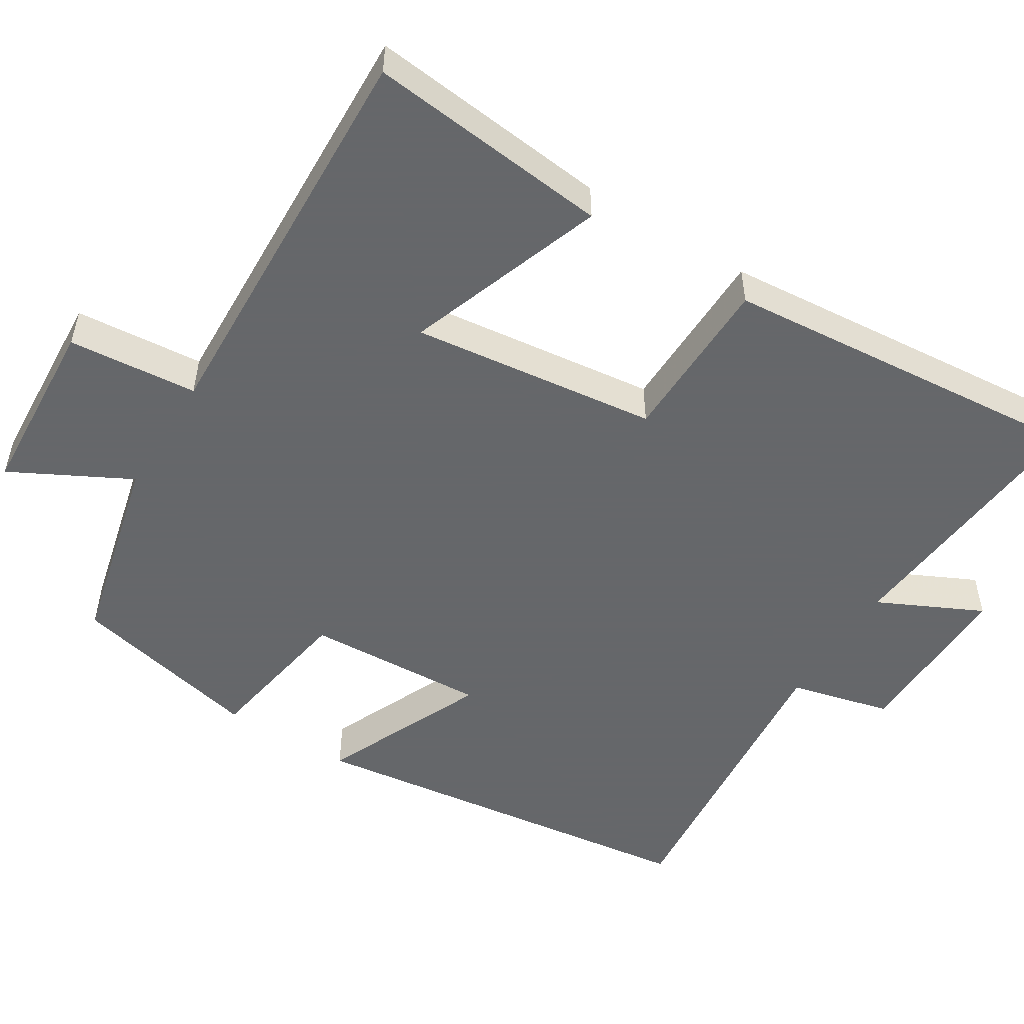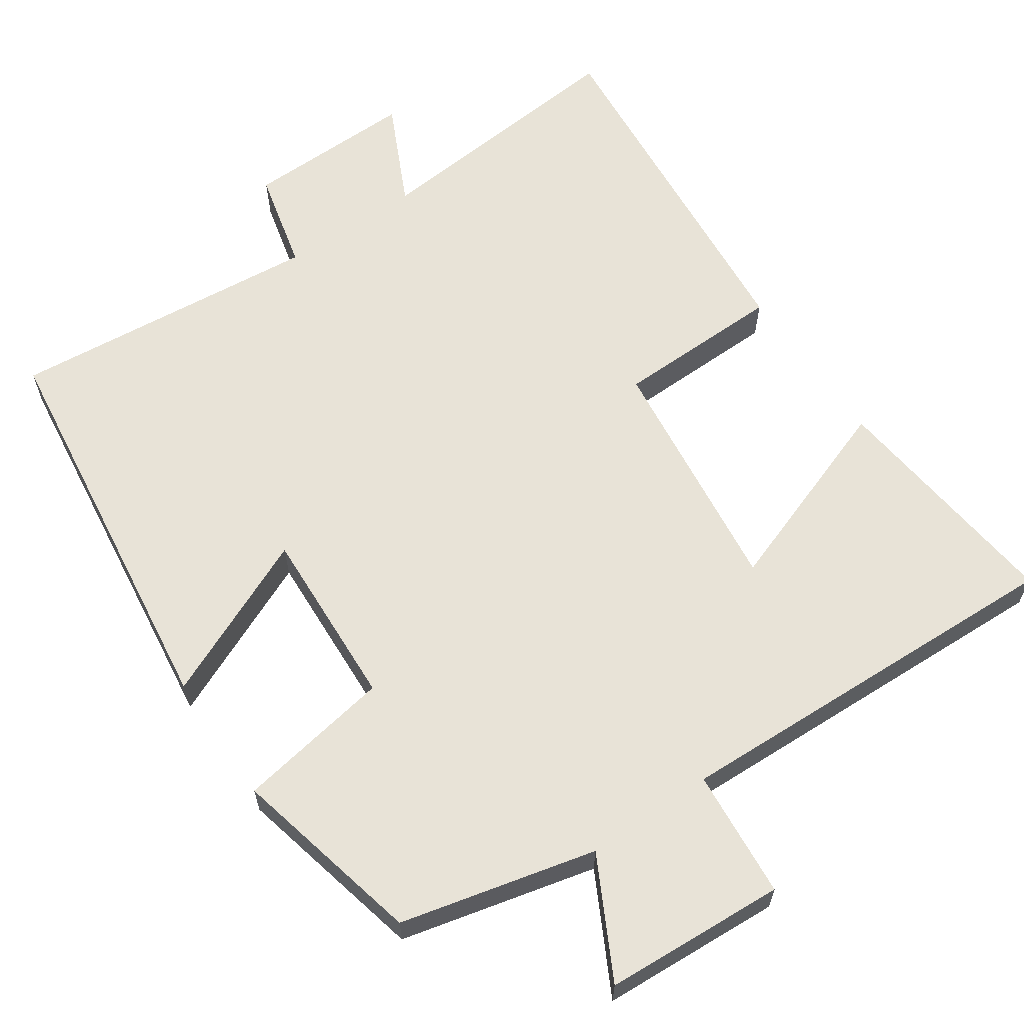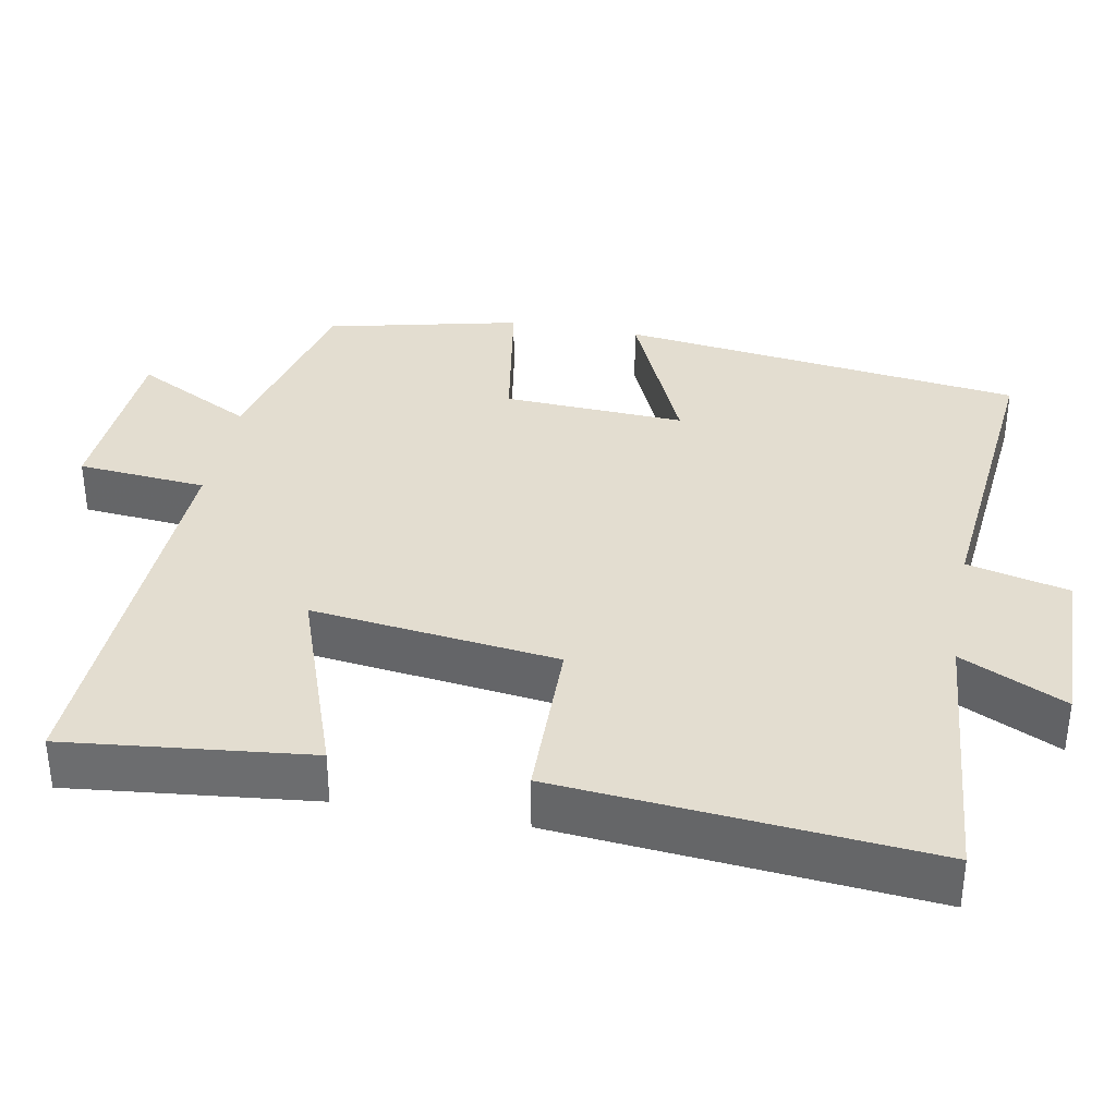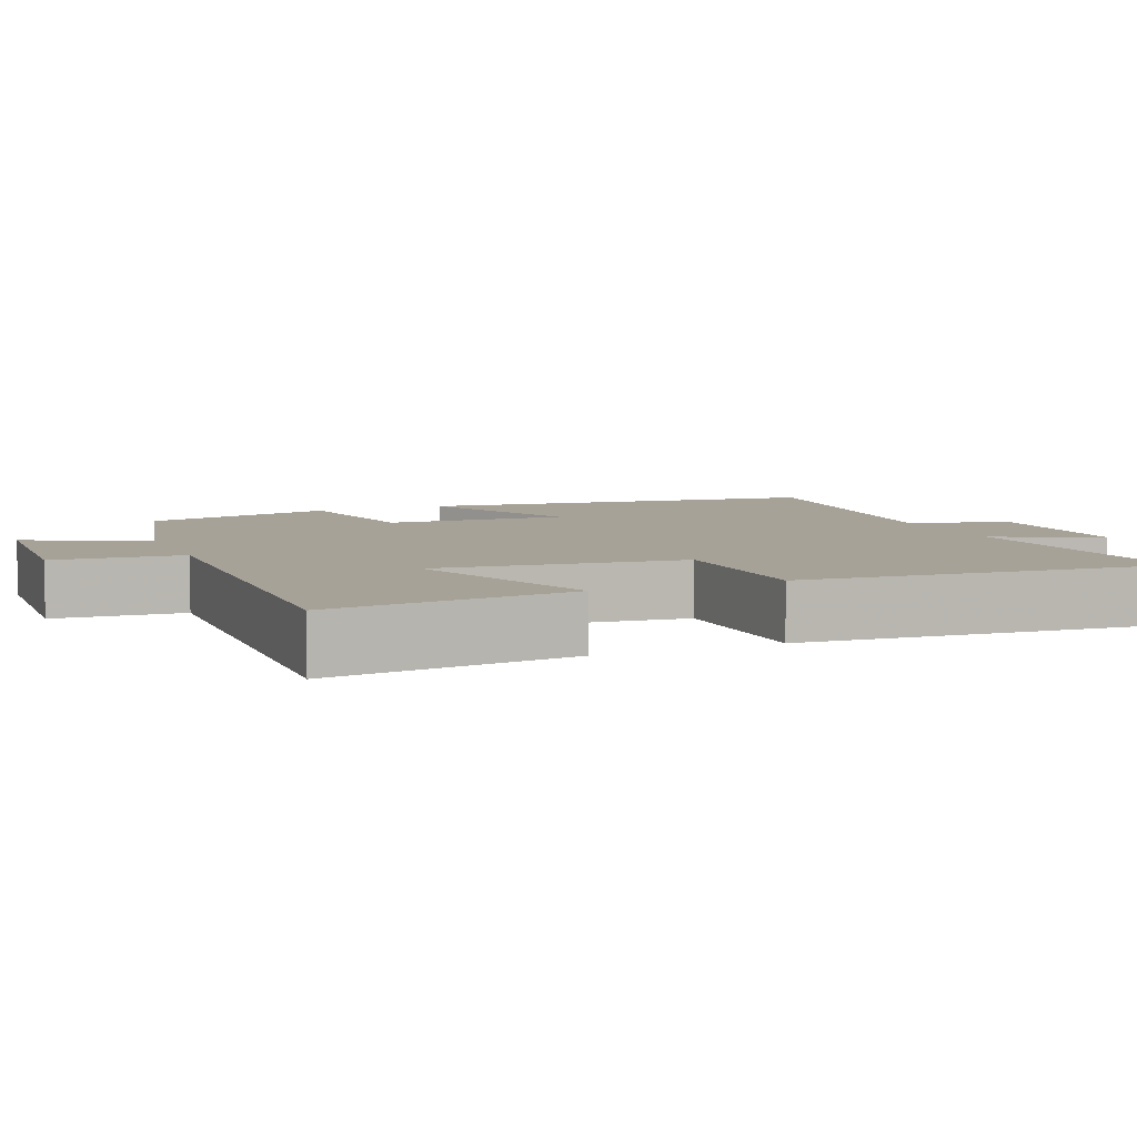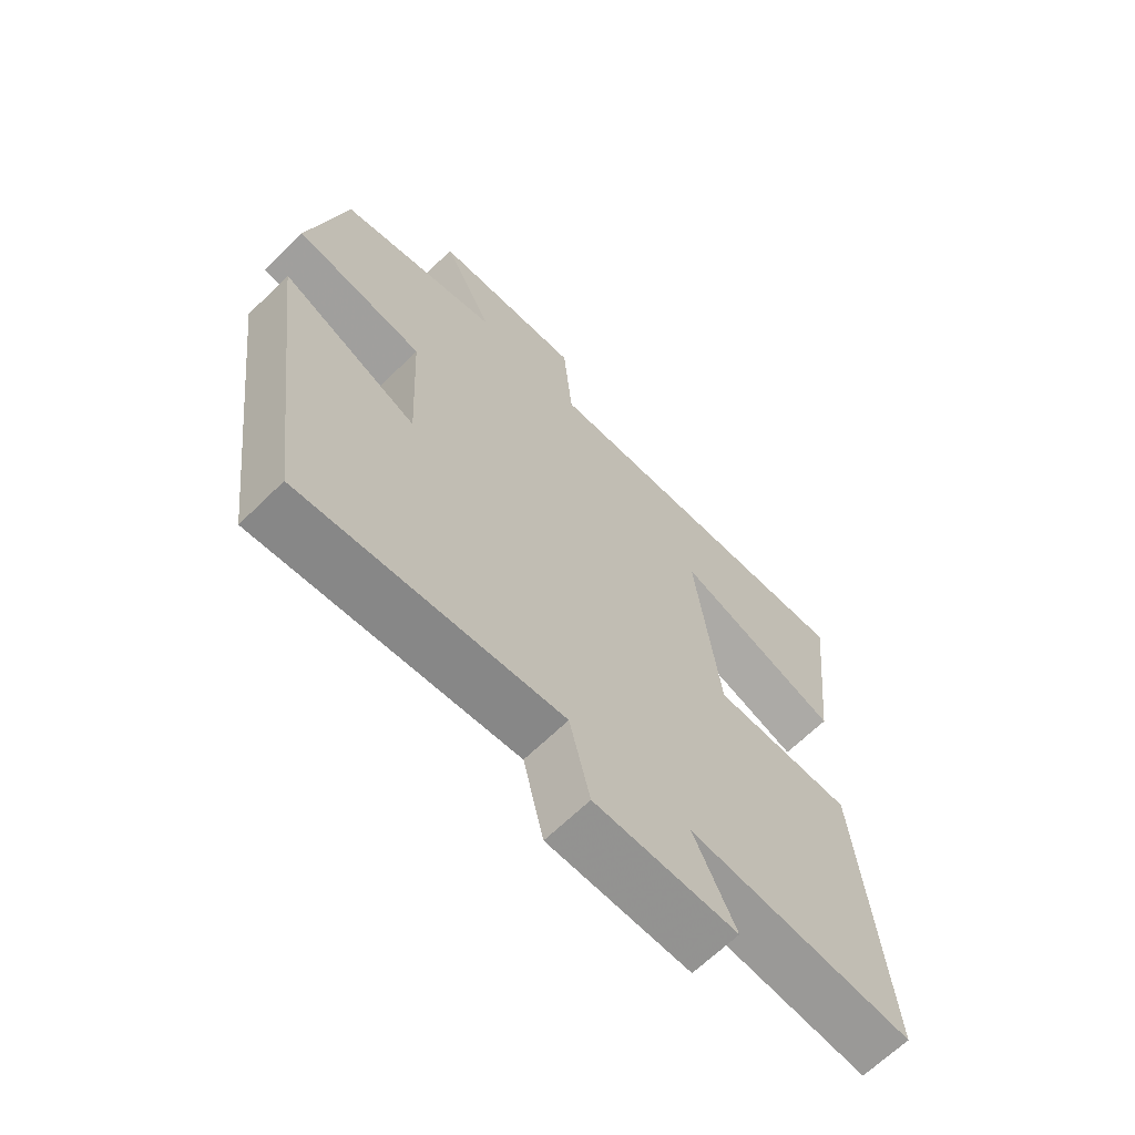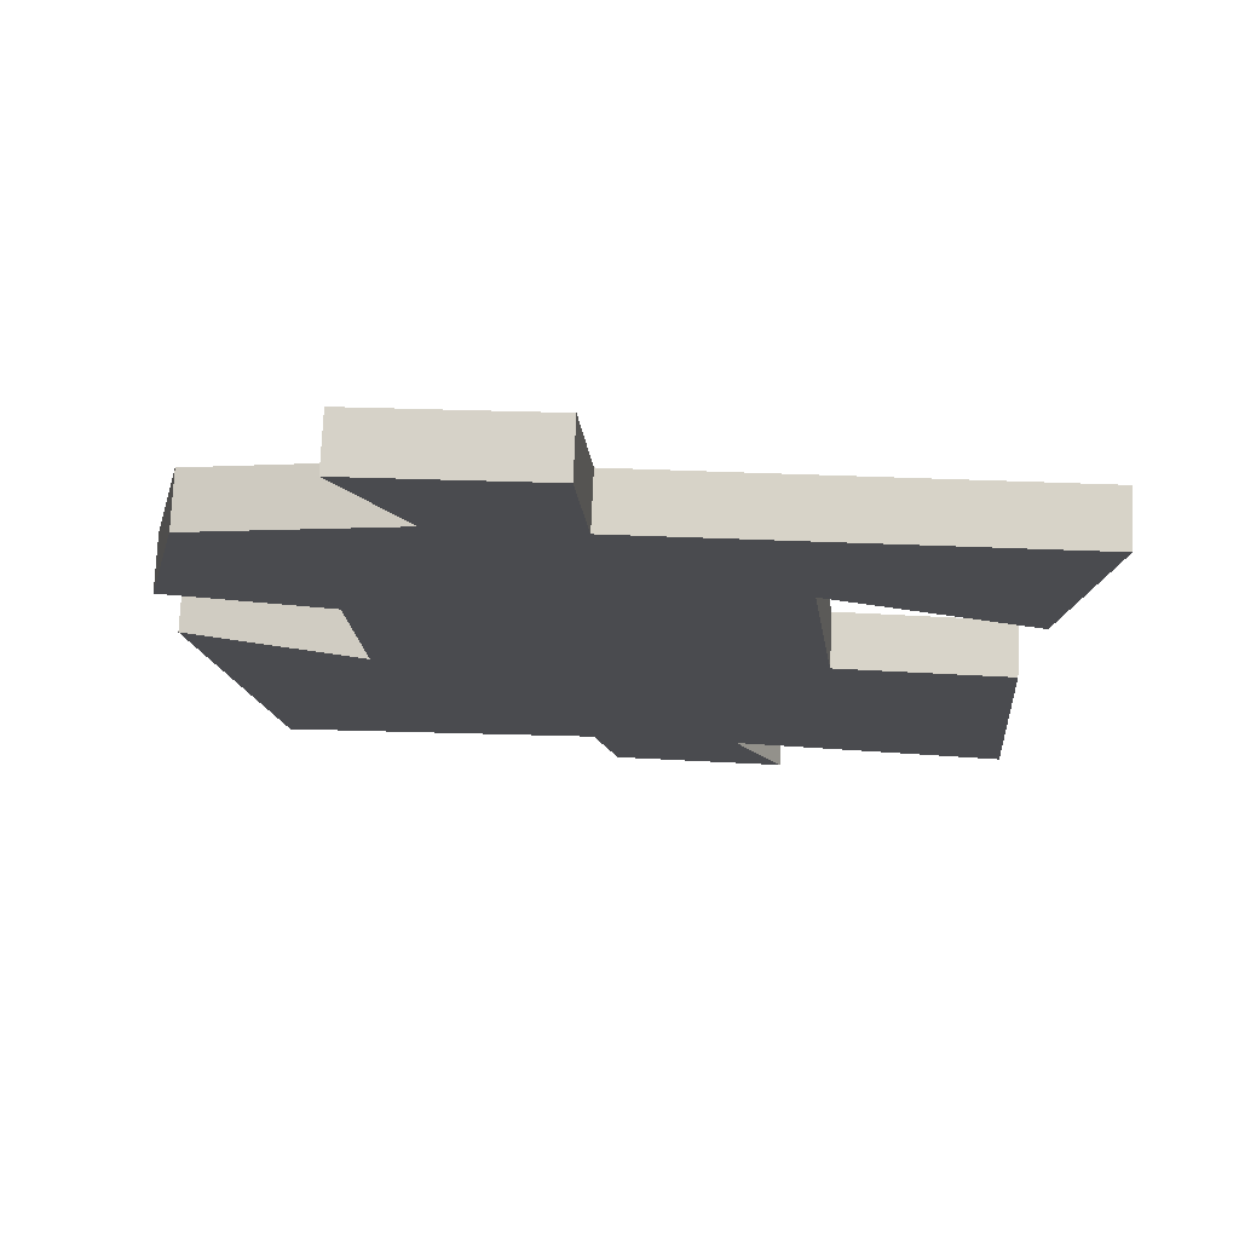
<metadata>
{"format":"obj","ext":"obj","renderer":"f3d","projection":"perspective","resolution":1024,"background":"white","views":[{"elev":-52.0,"azim":58.1,"up":"+Y"},{"elev":62.3,"azim":-34.5,"up":"+Y"},{"elev":35.5,"azim":100.6,"up":"+Y"},{"elev":6.6,"azim":67.1,"up":"+Y"},{"elev":-65.9,"azim":-45.5,"up":"+Z"},{"elev":75.8,"azim":2.6,"up":"+Z"}]}
</metadata>
<code>
v 0.543 0.07 -0.532
v 0.182 0.07 -0.5
v 0.249 0.07 -0.639
v 0.021 0.07 -0.635
v -0.012 0.07 -0.5
v -0.43 0.07 -0.54
v -0.5 0.07 0
v -0.281 0.07 -0.097
v -0.293 0.07 0.145
v -0.5 0.07 0.18
v -0.441 0.07 0.437
v -0.18 0.07 0.5
v -0.263 0.07 0.658
v -0.021 0.07 0.672
v -0.006 0.07 0.5
v 0.535 0.07 0.52
v 0.5 0.07 0.196
v 0.235 0.07 0.29
v 0.275 0.07 -0.038
v 0.5 0.07 -0.042
v 0.543 0 -0.532
v 0.182 0 -0.5
v 0.249 0 -0.639
v 0.021 0 -0.635
v -0.012 0 -0.5
v -0.43 0 -0.54
v -0.5 0 0
v -0.281 0 -0.097
v -0.293 0 0.145
v -0.5 0 0.18
v -0.441 0 0.437
v -0.18 0 0.5
v -0.263 0 0.658
v -0.021 0 0.672
v -0.006 0 0.5
v 0.535 0 0.52
v 0.5 0 0.196
v 0.235 0 0.29
v 0.275 0 -0.038
v 0.5 0 -0.042
f 19 20 1 2
f 18 19 2
f 15 16 17 18
f 15 18 2
f 12 13 14 15
f 12 15 2
f 9 10 11 12
f 8 9 12 2
f 5 6 7 8
f 5 8 2 3
f 3 4 5
f 22 21 40 39
f 22 39 38
f 38 37 36 35
f 22 38 35
f 35 34 33 32
f 22 35 32
f 32 31 30 29
f 22 32 29 28
f 28 27 26 25
f 23 22 28 25
f 25 24 23
f 1 21 22 2
f 2 22 23 3
f 3 23 24 4
f 4 24 25 5
f 5 25 26 6
f 6 26 27 7
f 7 27 28 8
f 8 28 29 9
f 9 29 30 10
f 10 30 31 11
f 11 31 32 12
f 12 32 33 13
f 13 33 34 14
f 14 34 35 15
f 15 35 36 16
f 16 36 37 17
f 17 37 38 18
f 18 38 39 19
f 19 39 40 20
f 20 40 21 1

</code>
